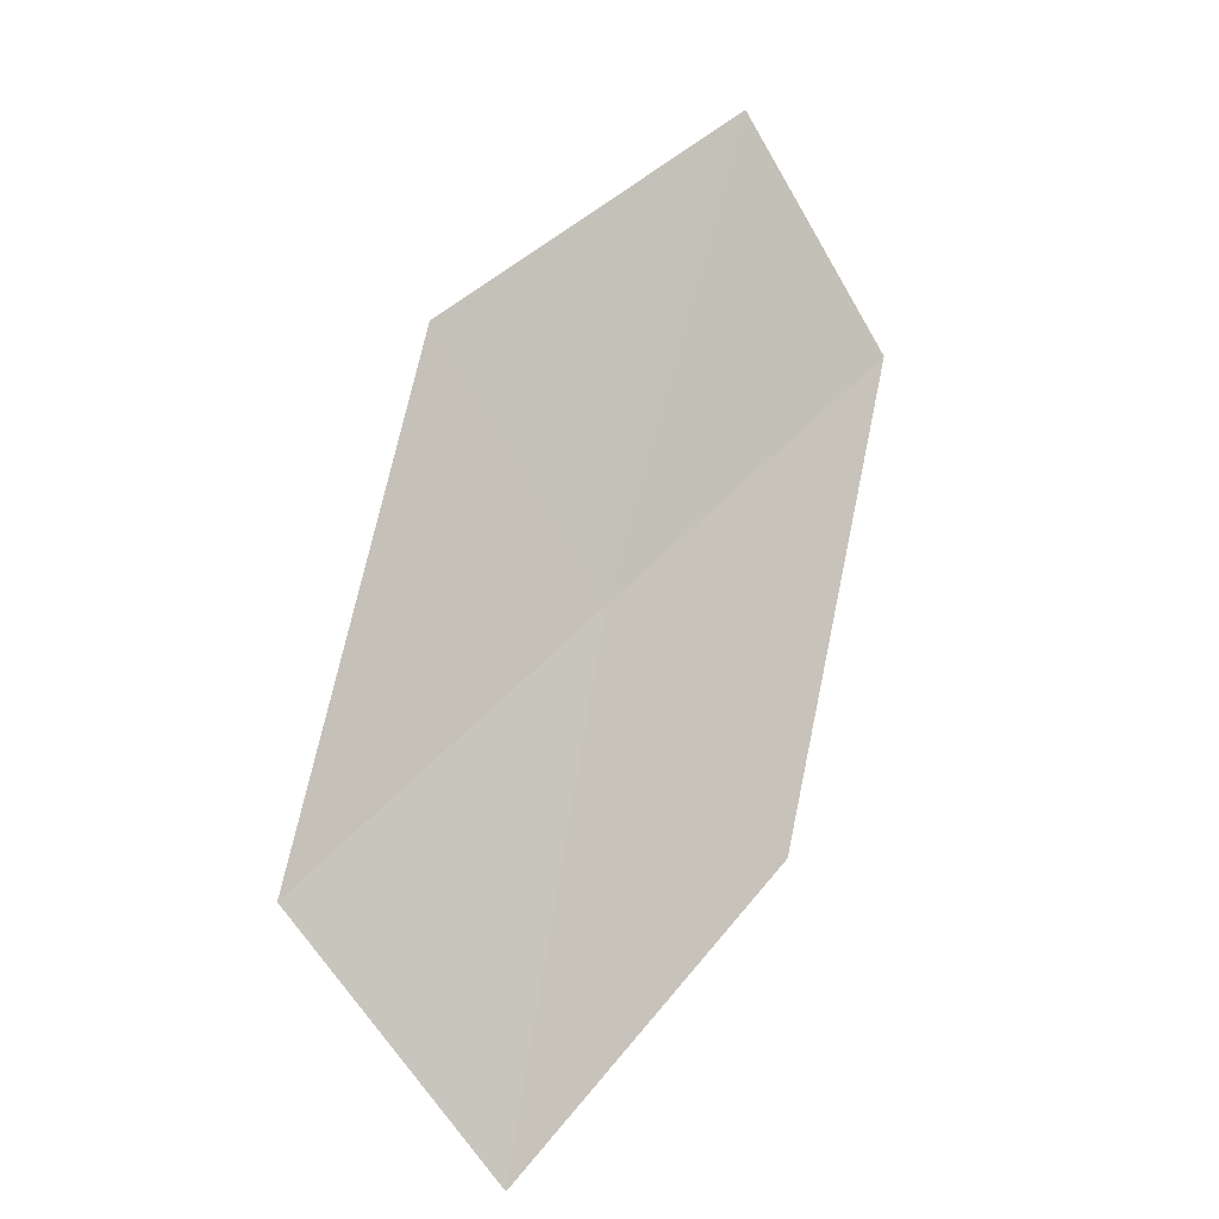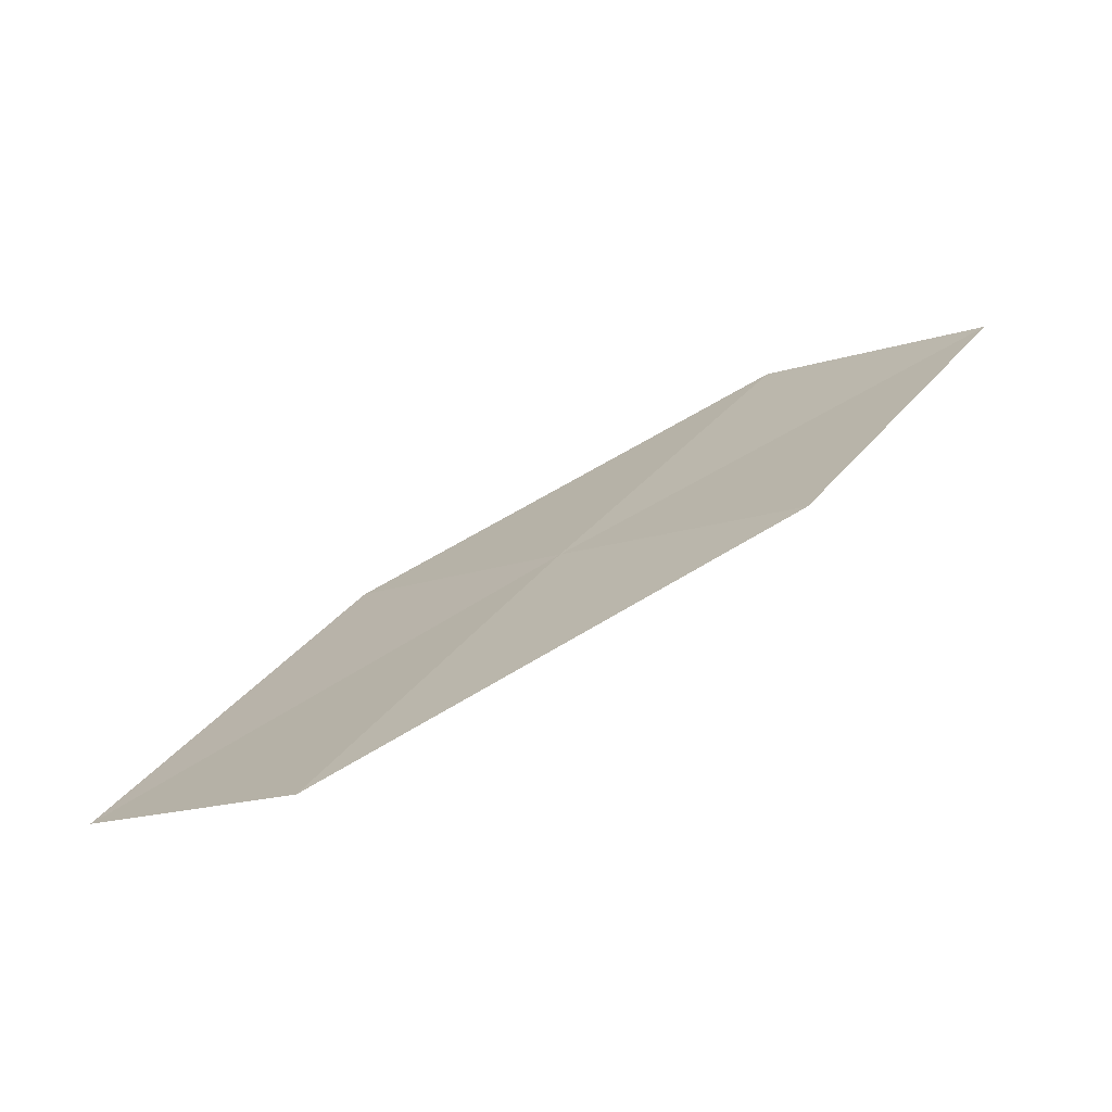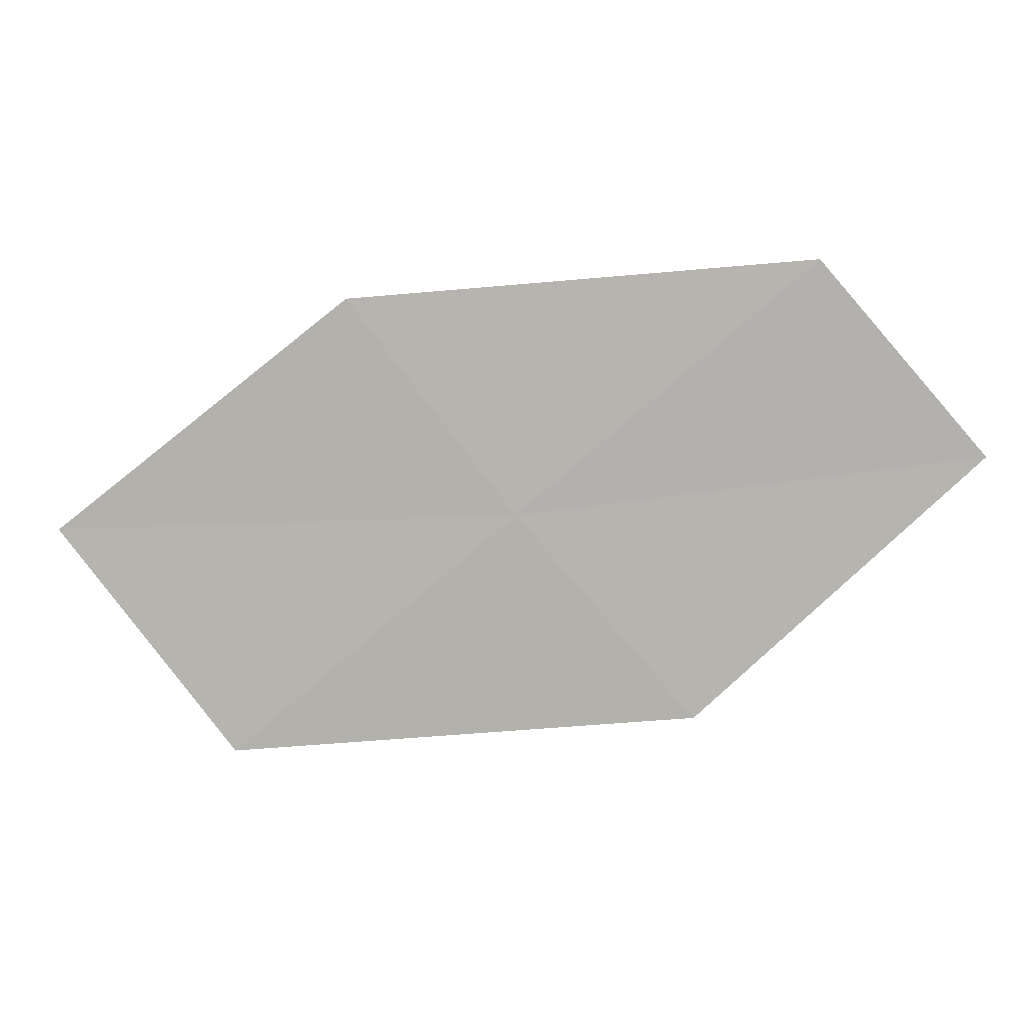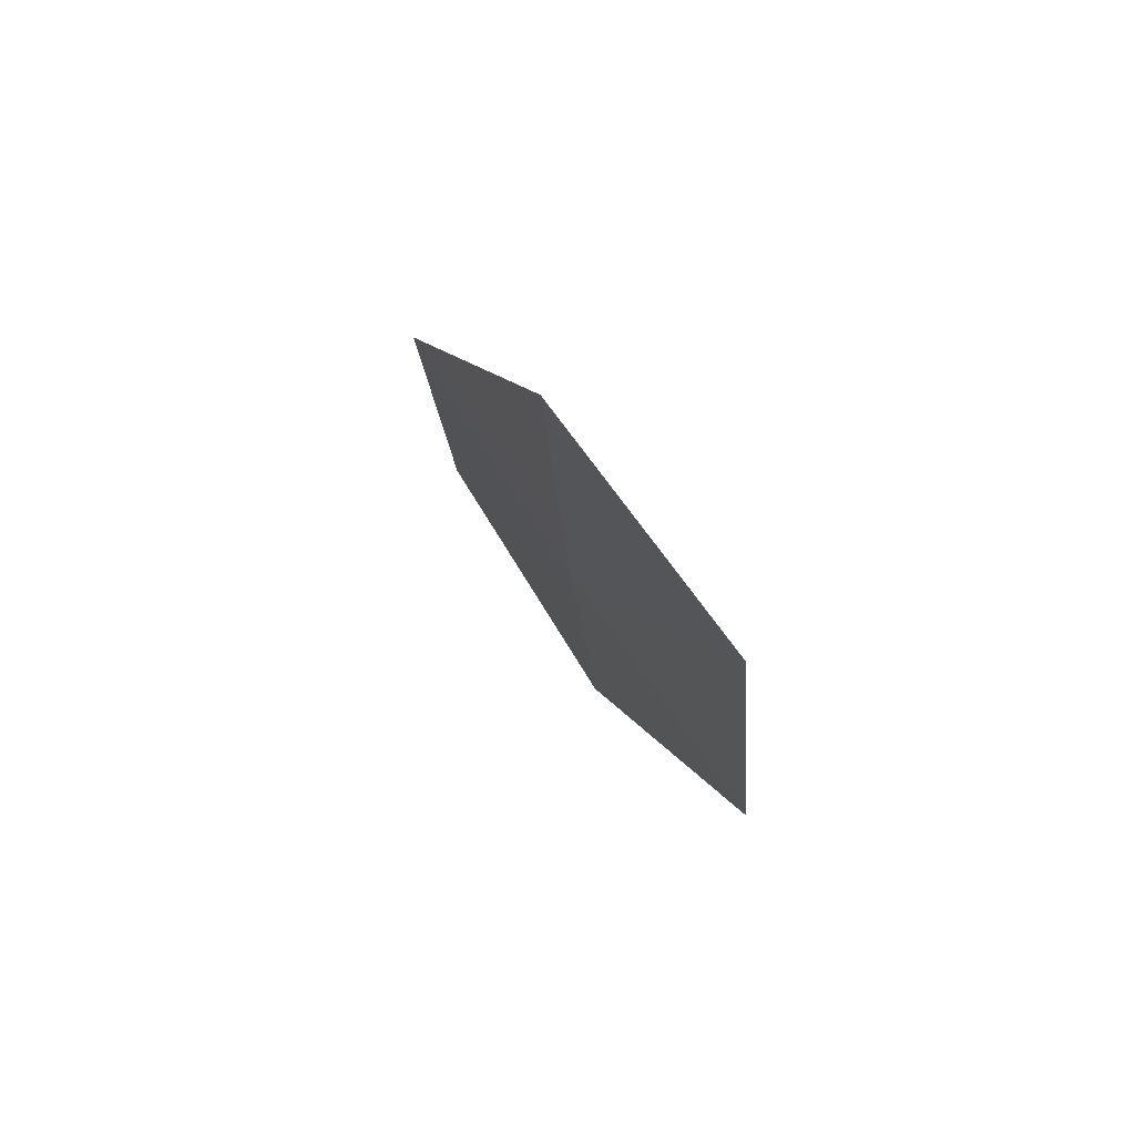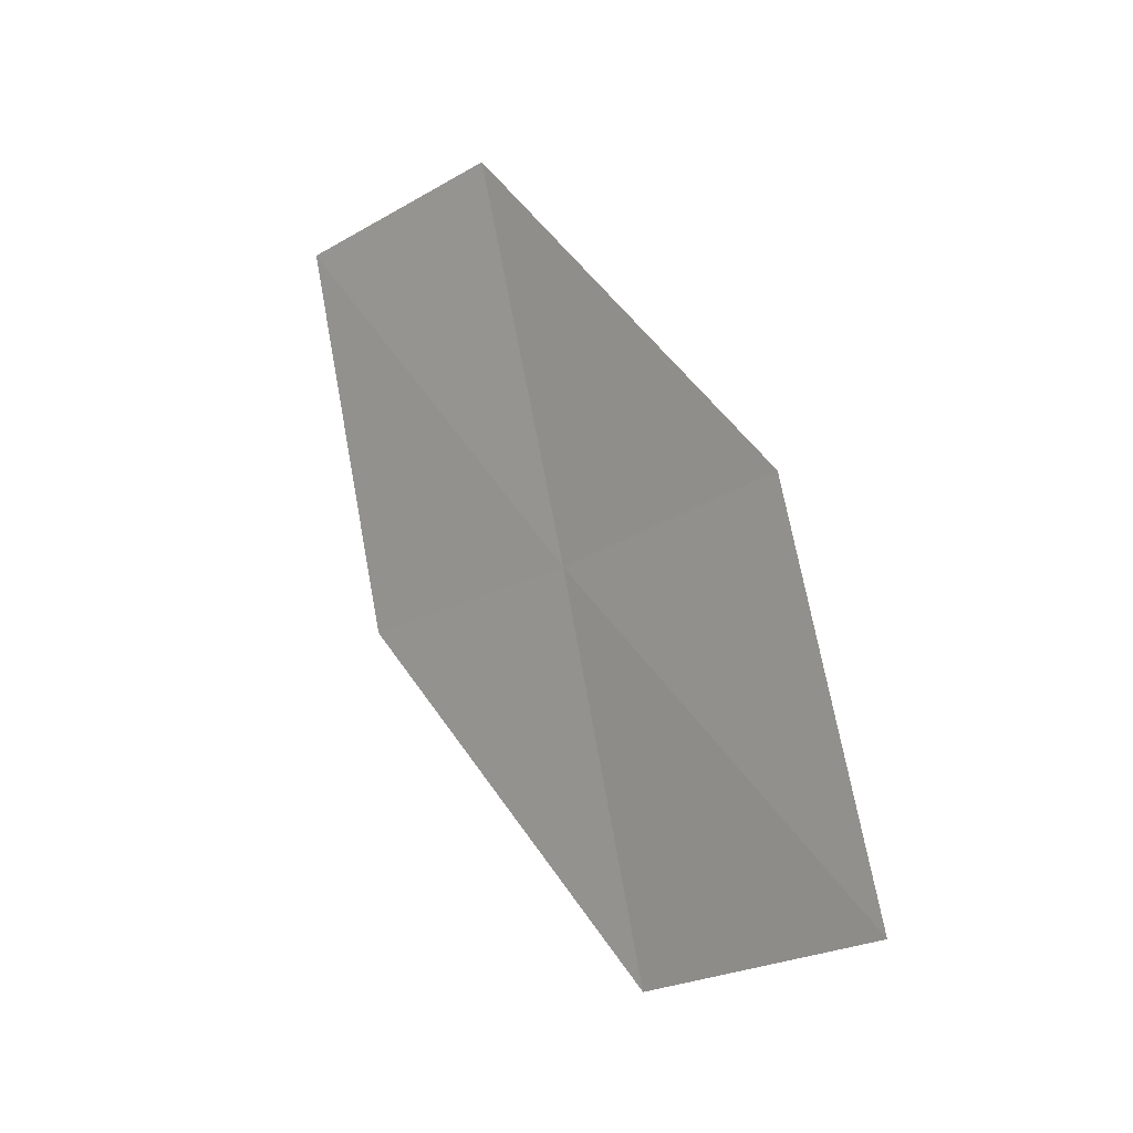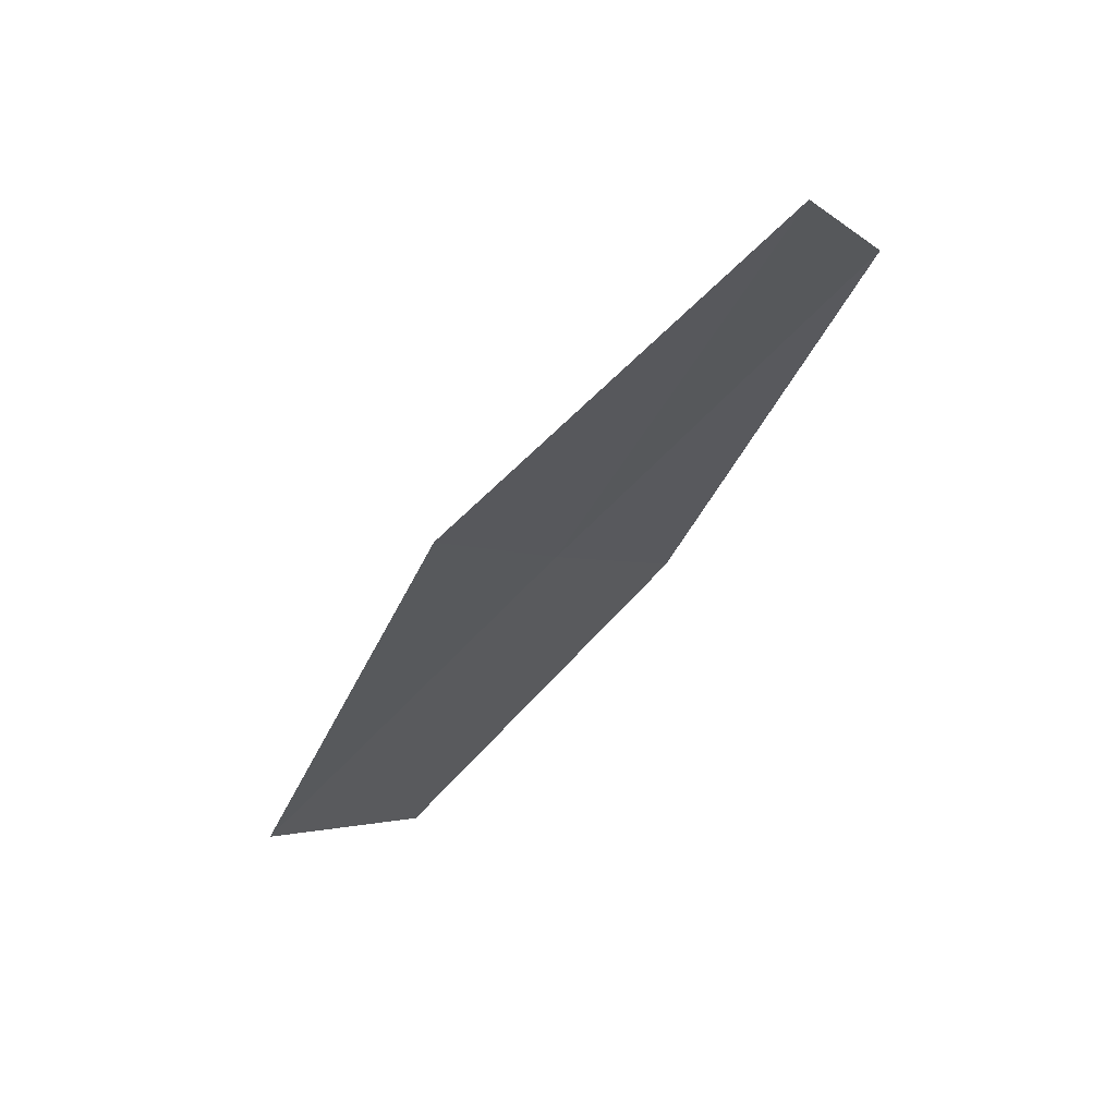
<metadata>
{"format":"obj","ext":"obj","renderer":"f3d","projection":"perspective","resolution":1024,"background":"white","views":[{"elev":-75.3,"azim":78.1,"up":"+Z"},{"elev":-15.8,"azim":-0.5,"up":"+Z"},{"elev":-20.6,"azim":-23.2,"up":"+Y"},{"elev":13.0,"azim":44.2,"up":"+Y"},{"elev":47.5,"azim":-153.0,"up":"+Y"},{"elev":-5.0,"azim":67.7,"up":"+Z"}]}
</metadata>
<code>
v -9.475 -9.325 31.21
v -10.74 -9.303 30.46
v -10.06 -8.718 31.25
v -10.11 -9.955 30.43
v -8.855 -9.897 31.17
v -8.235 -9.205 31.93
v -8.815 -8.676 31.98
f 1 3 2
f 1 2 4
f 1 4 5
f 1 5 6
f 1 7 3
f 1 6 7

</code>
